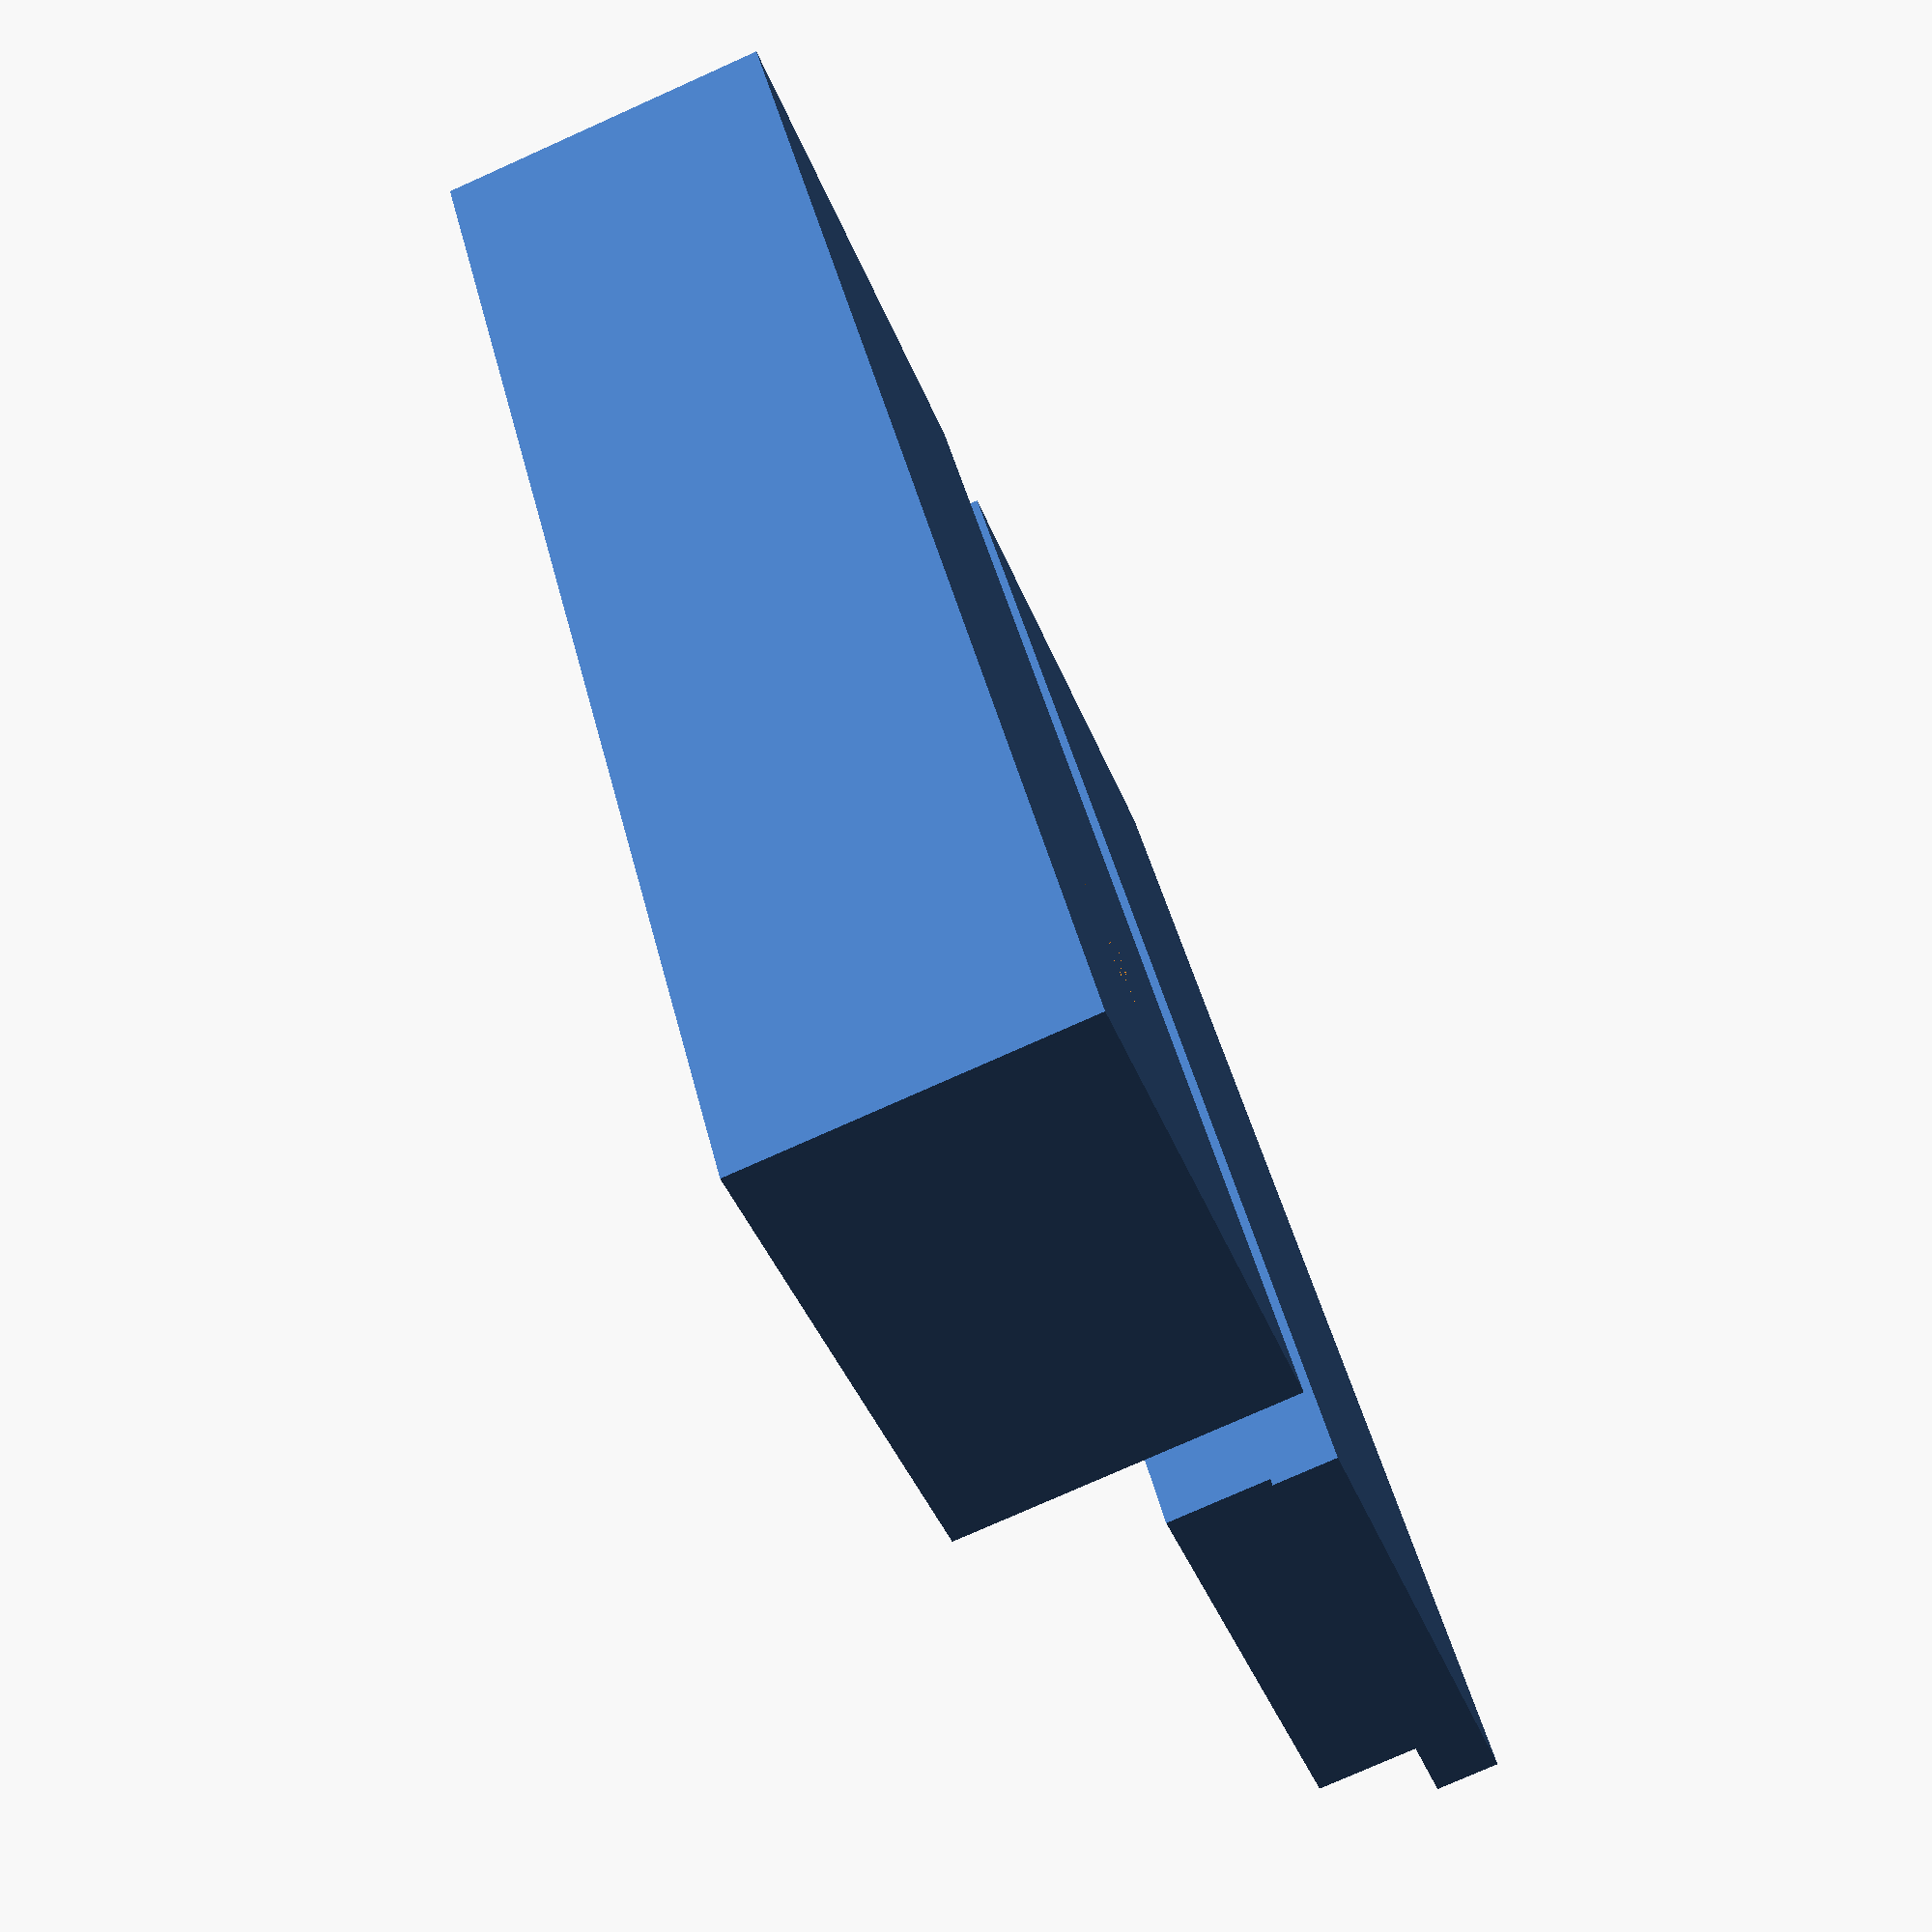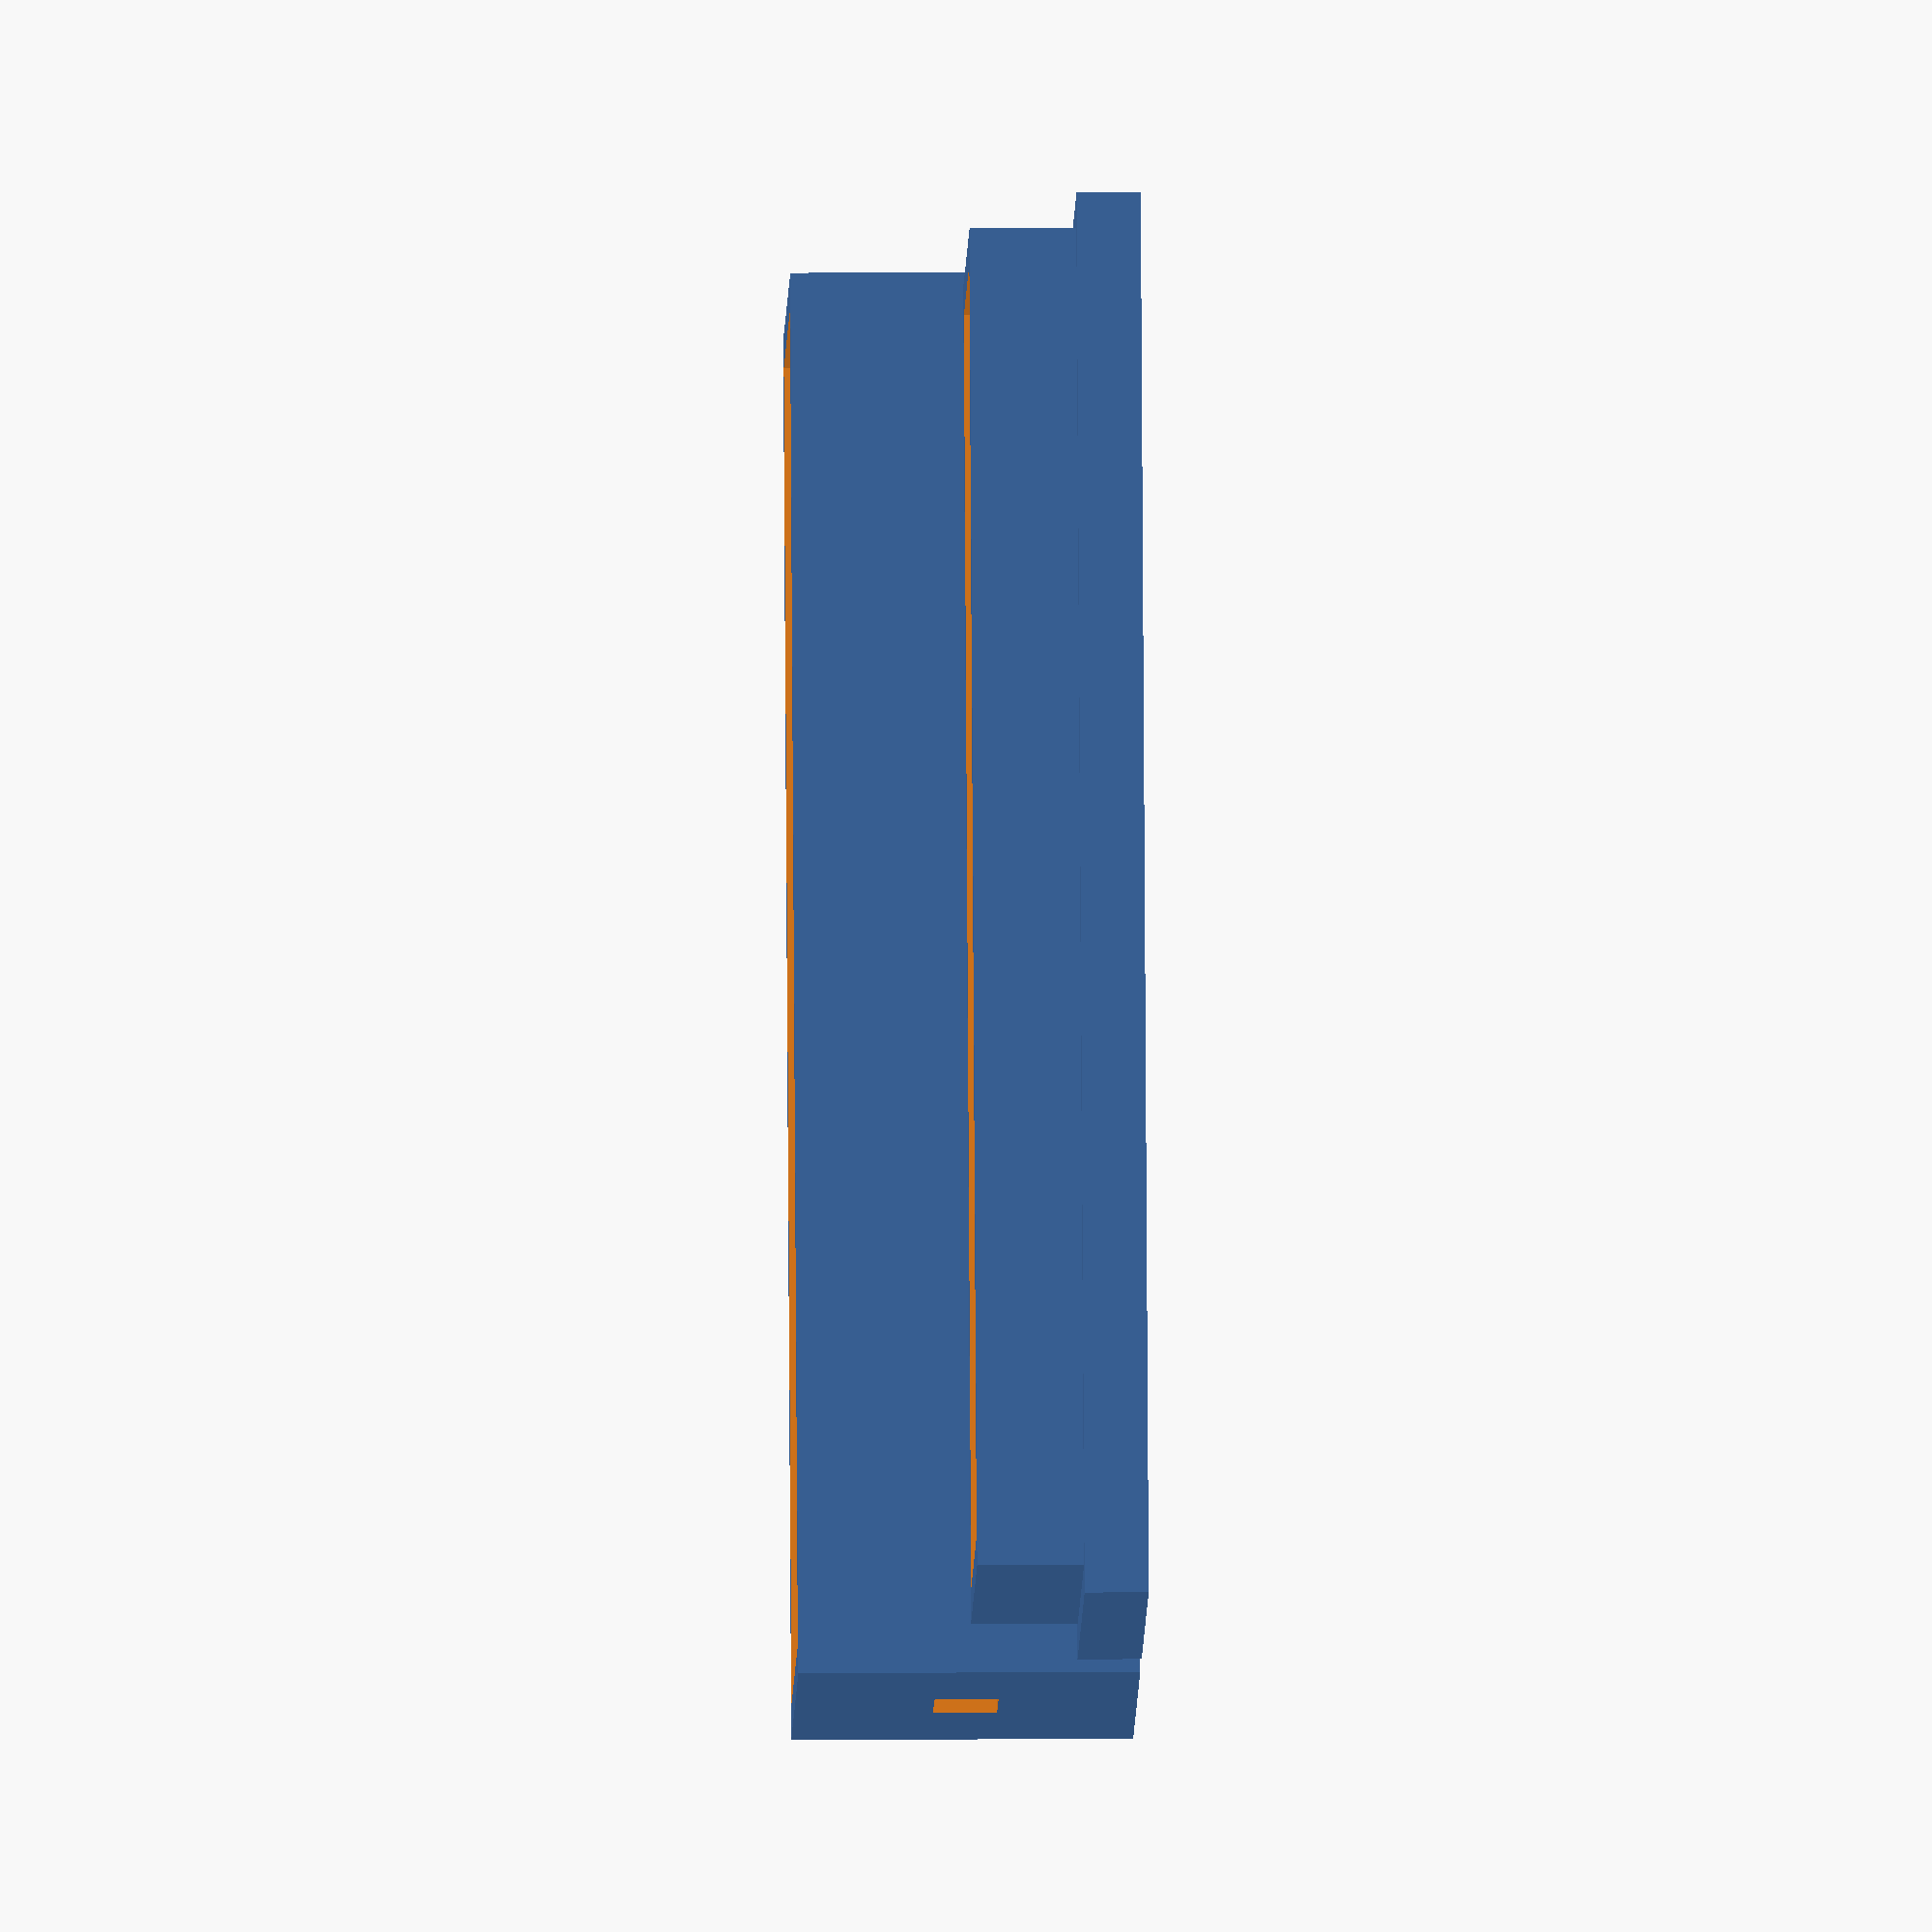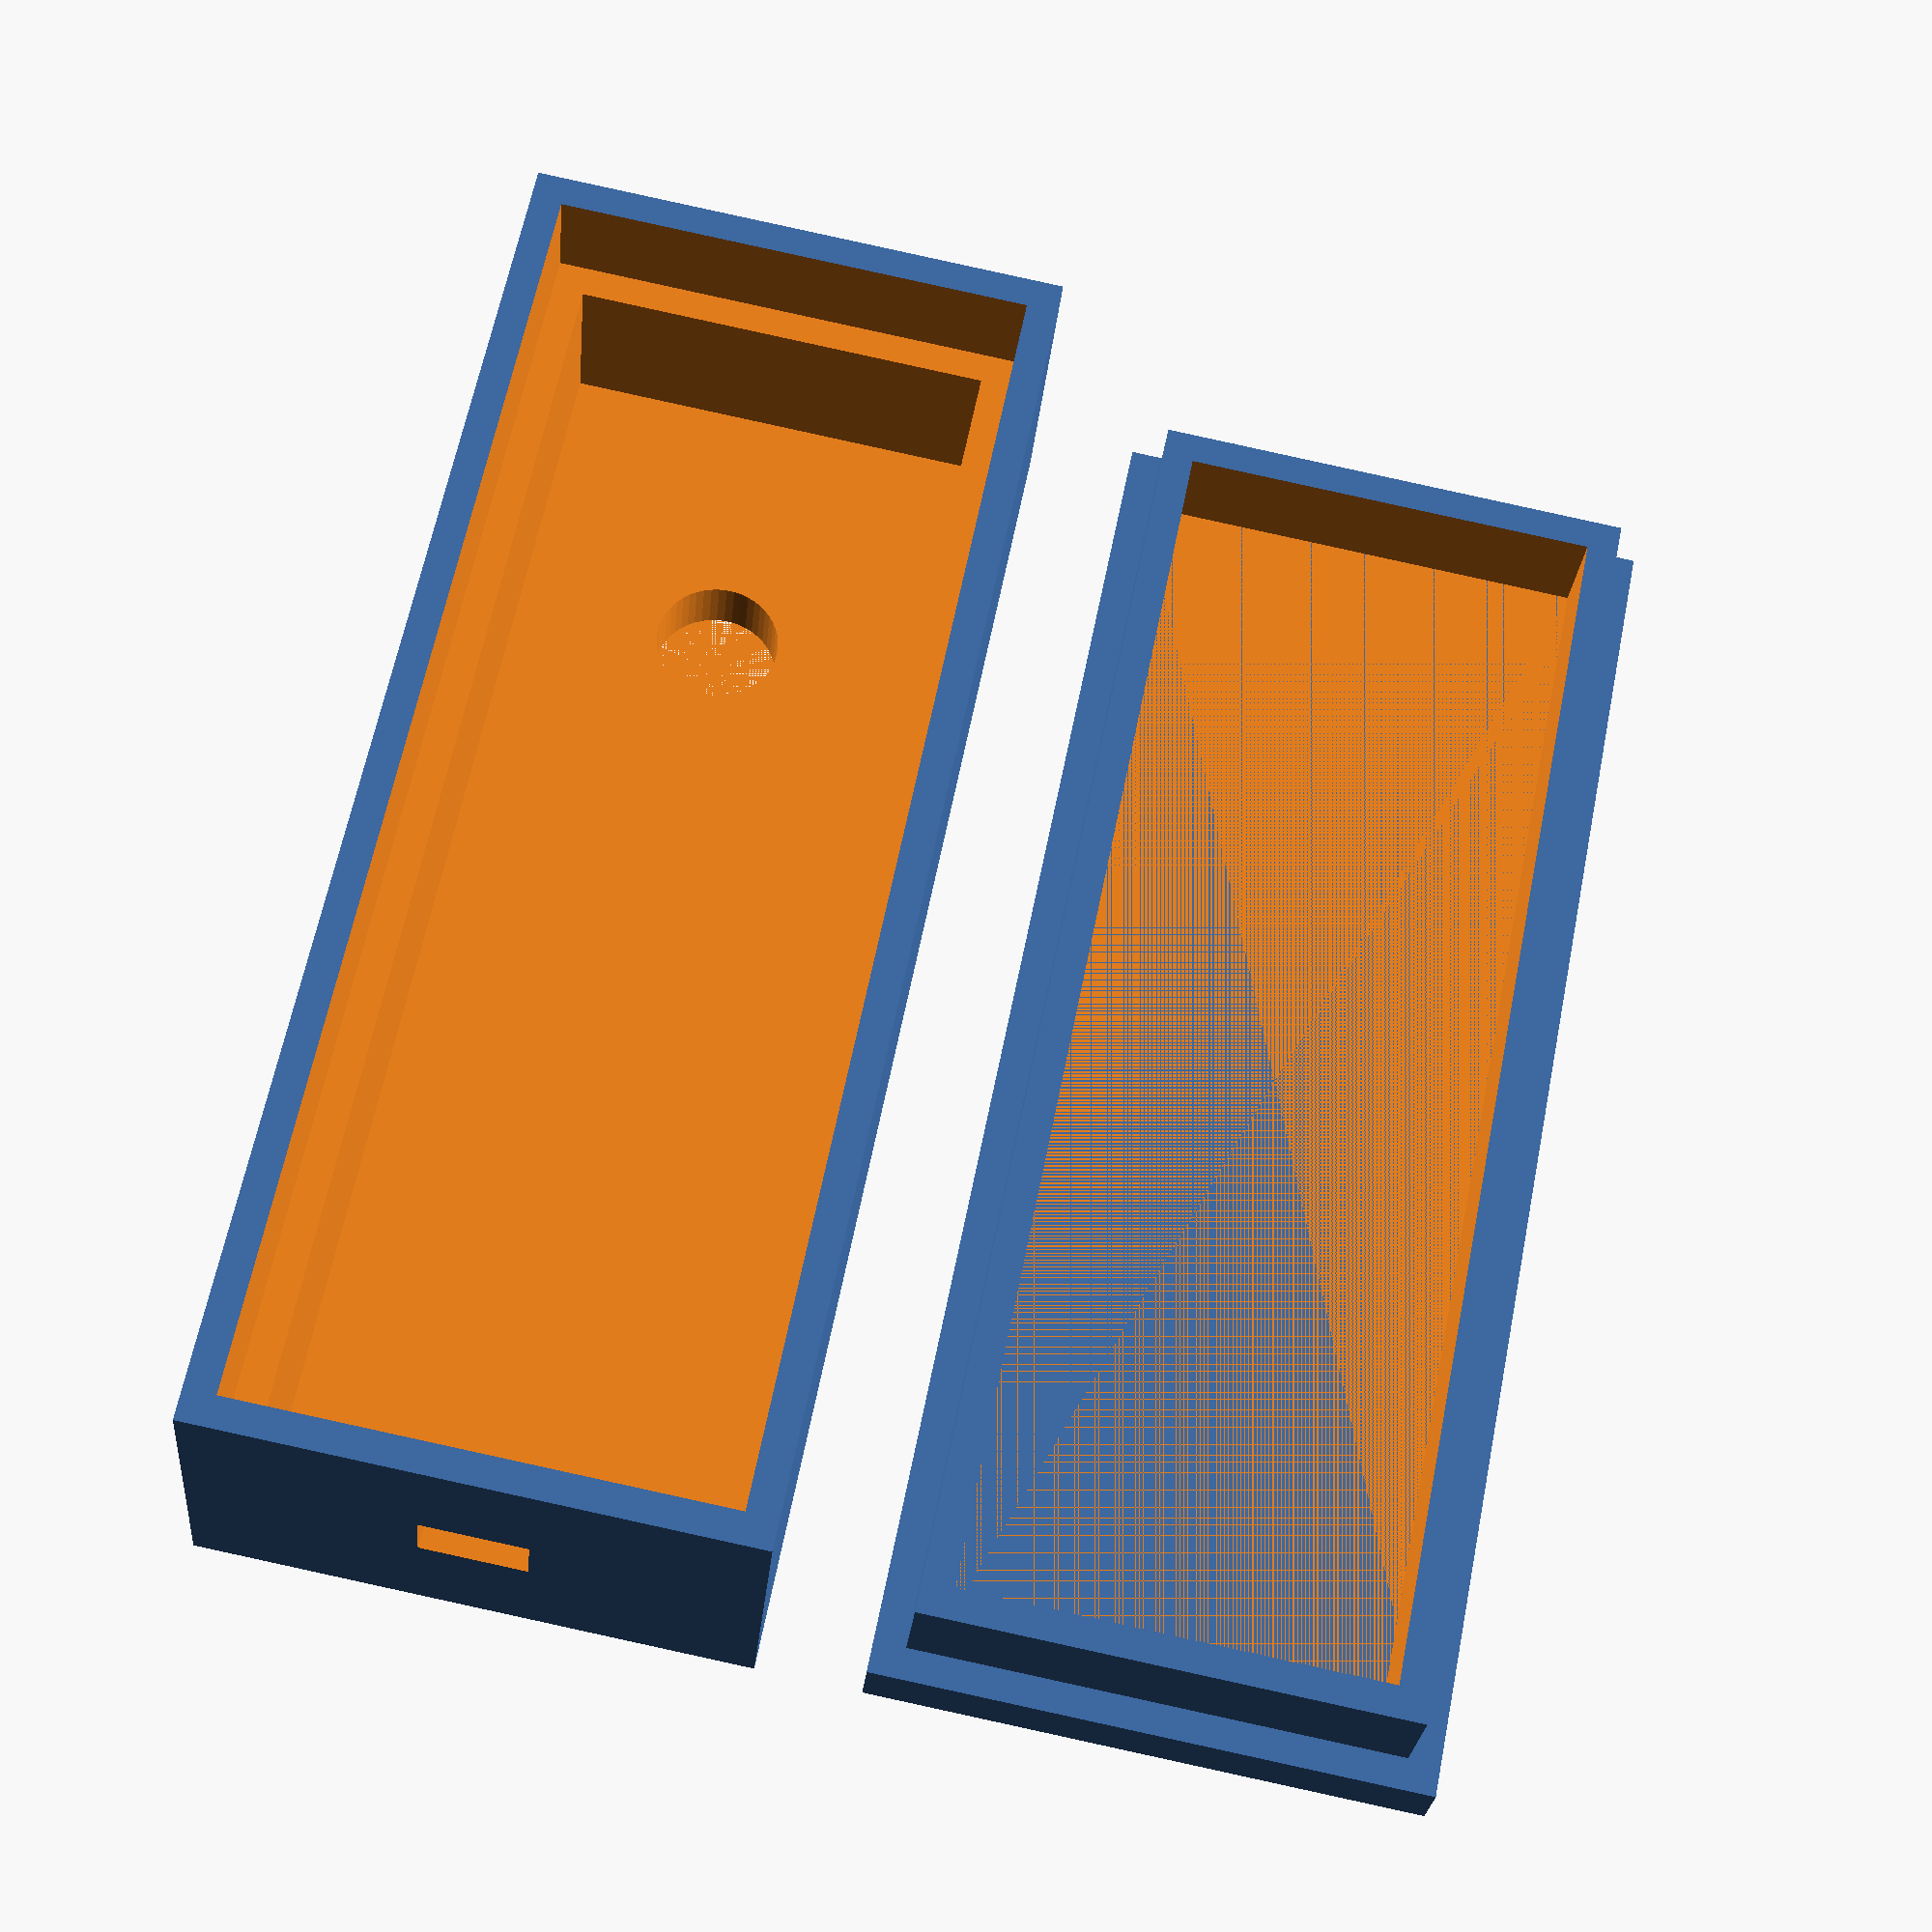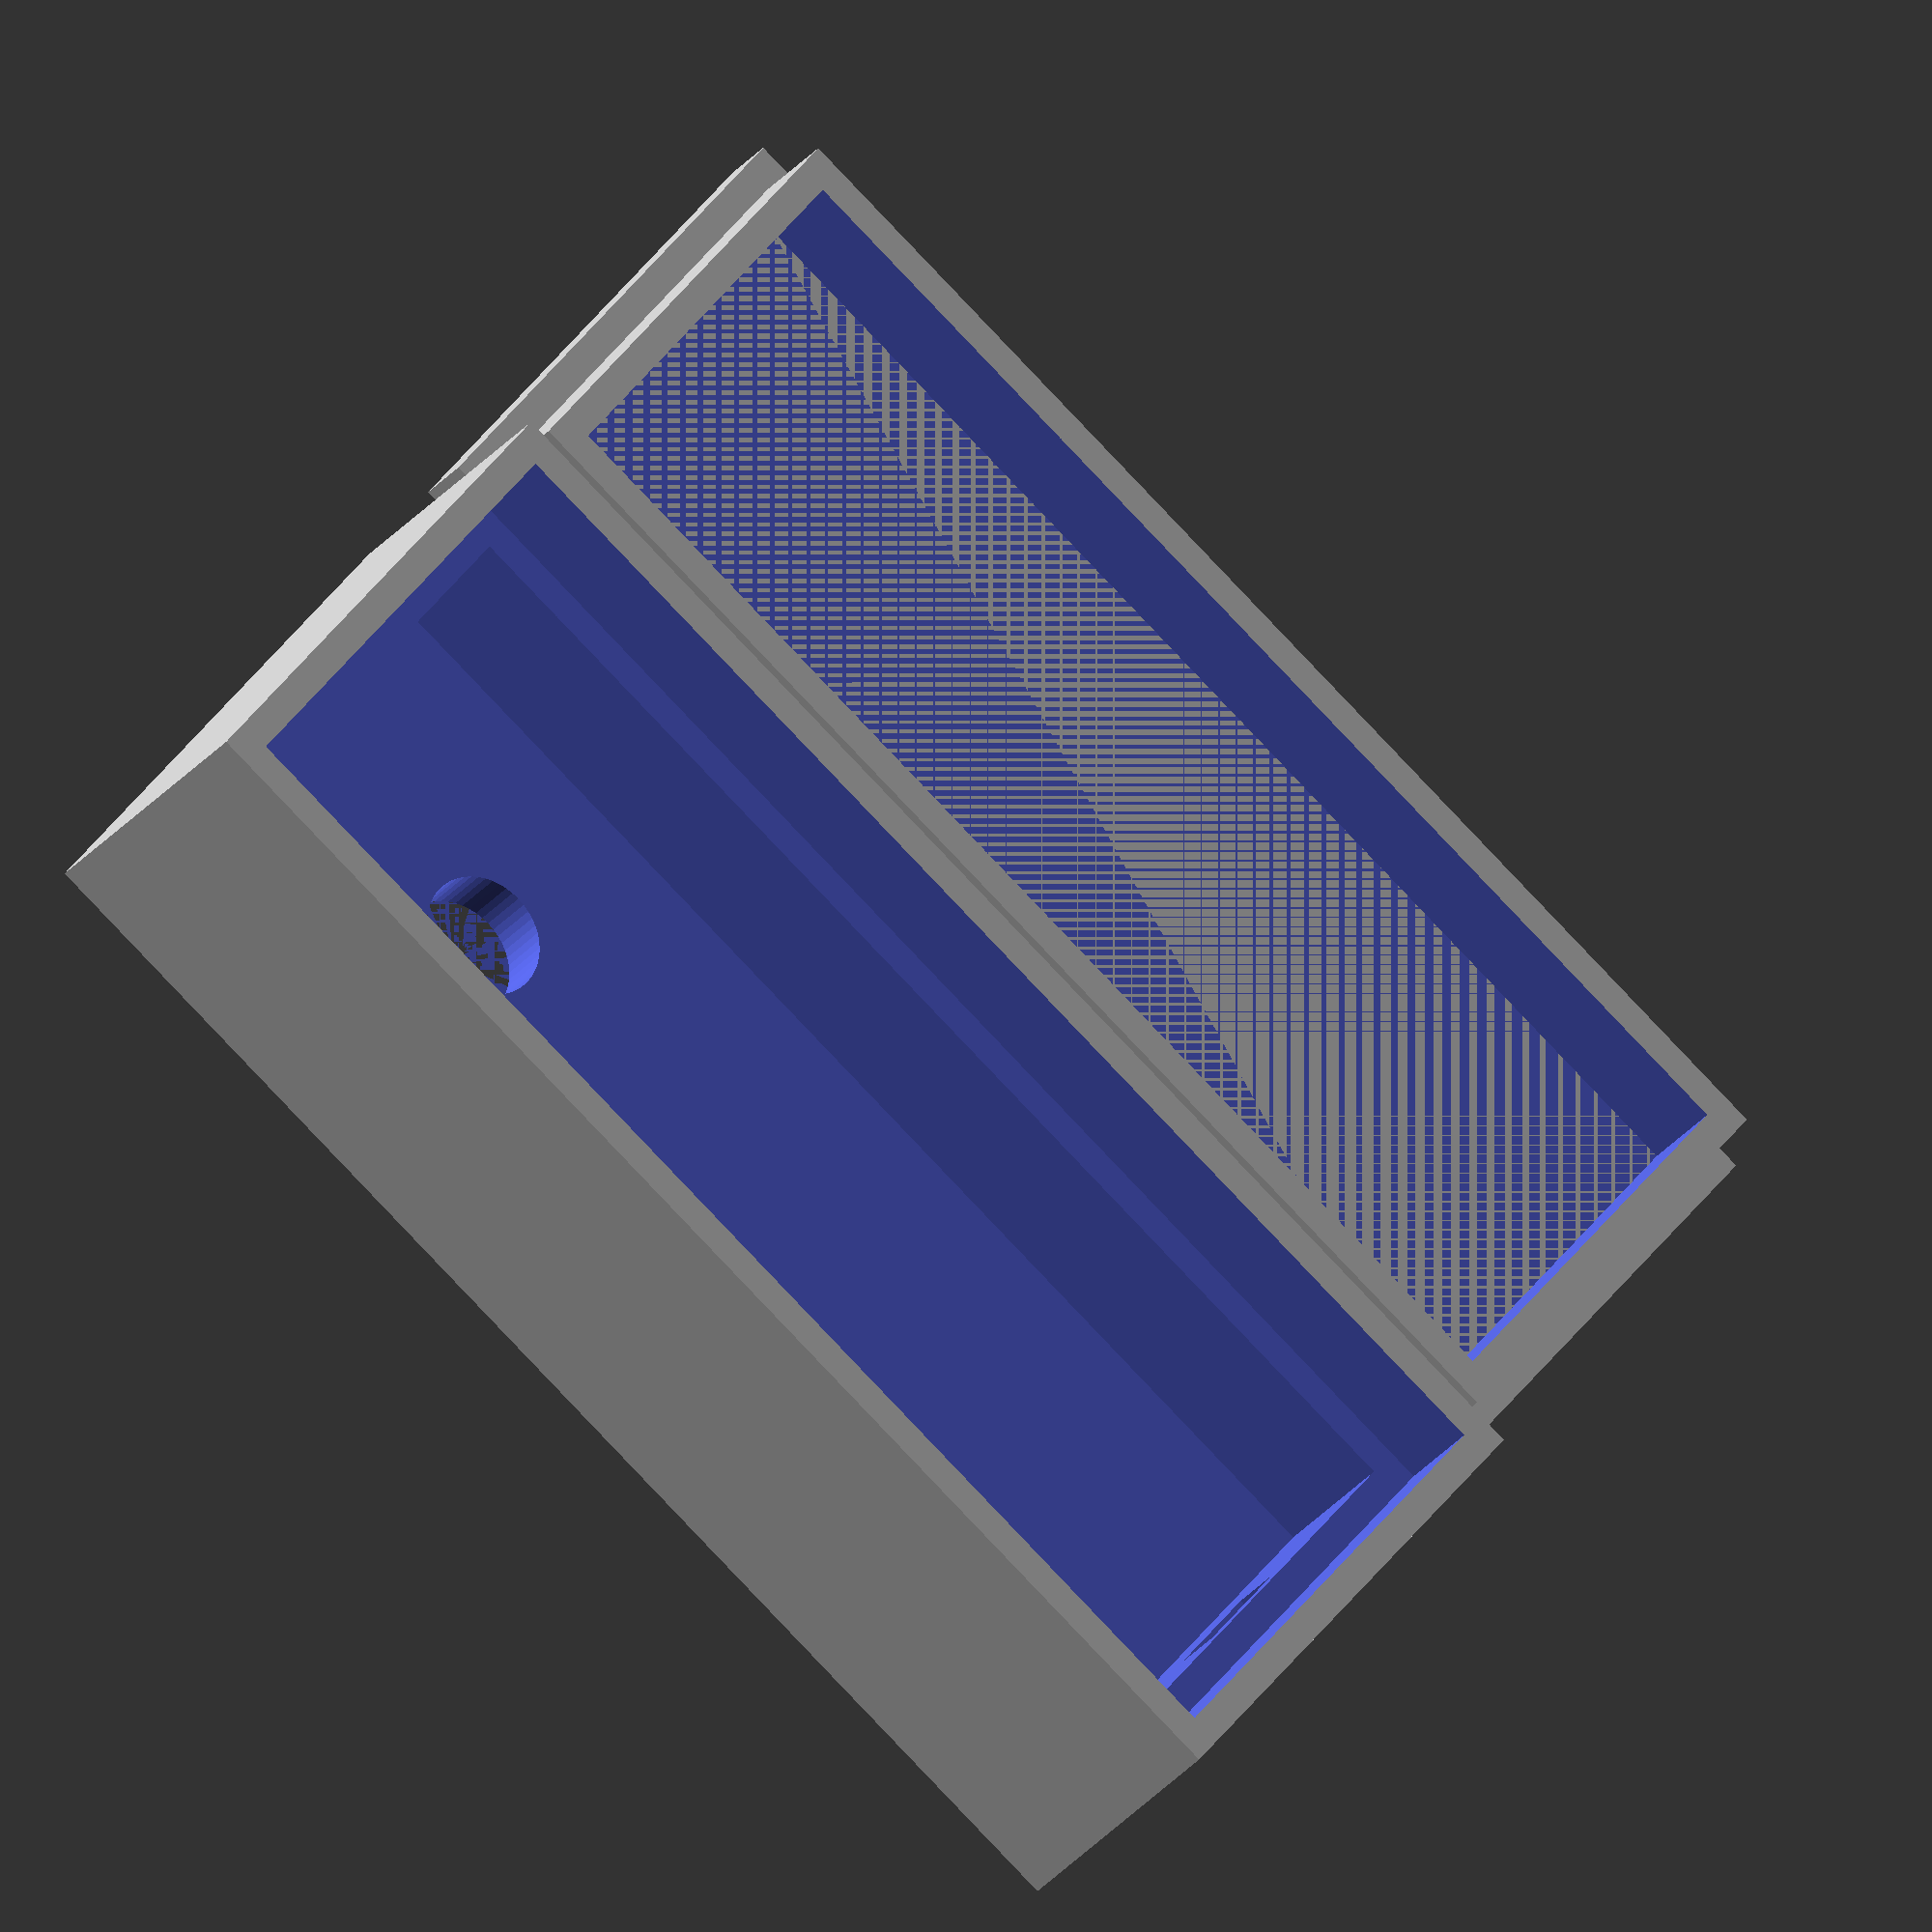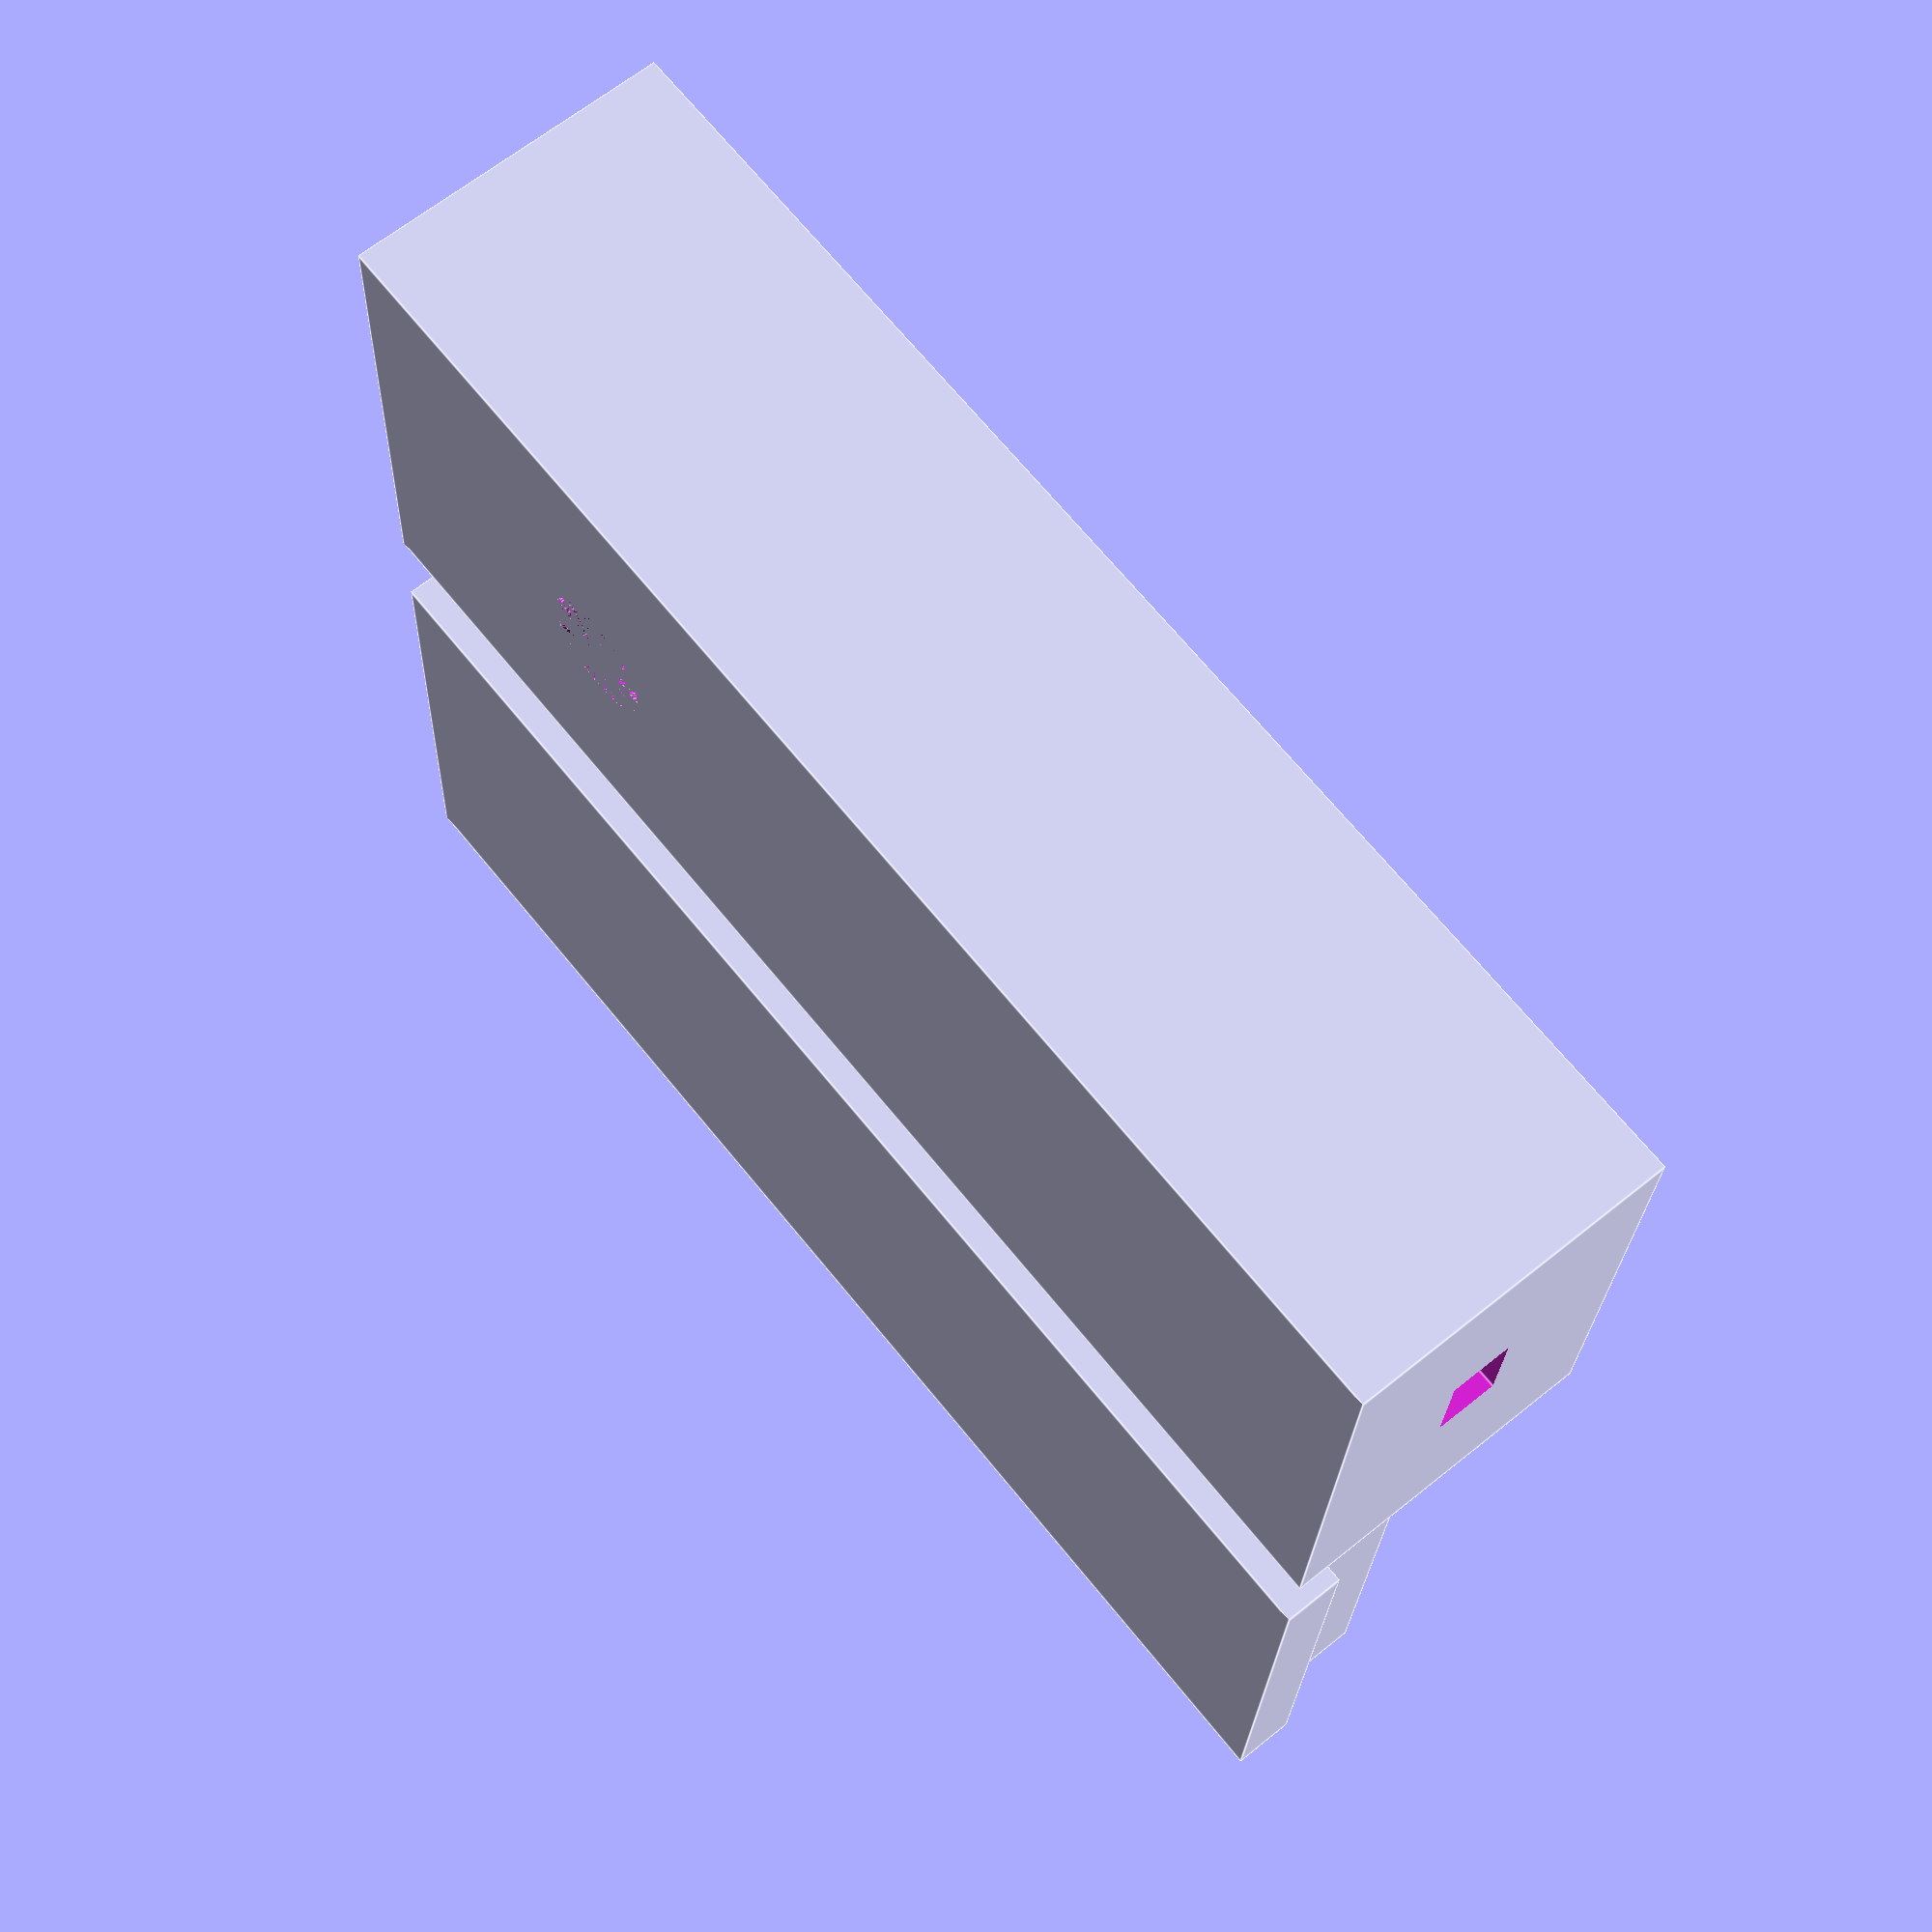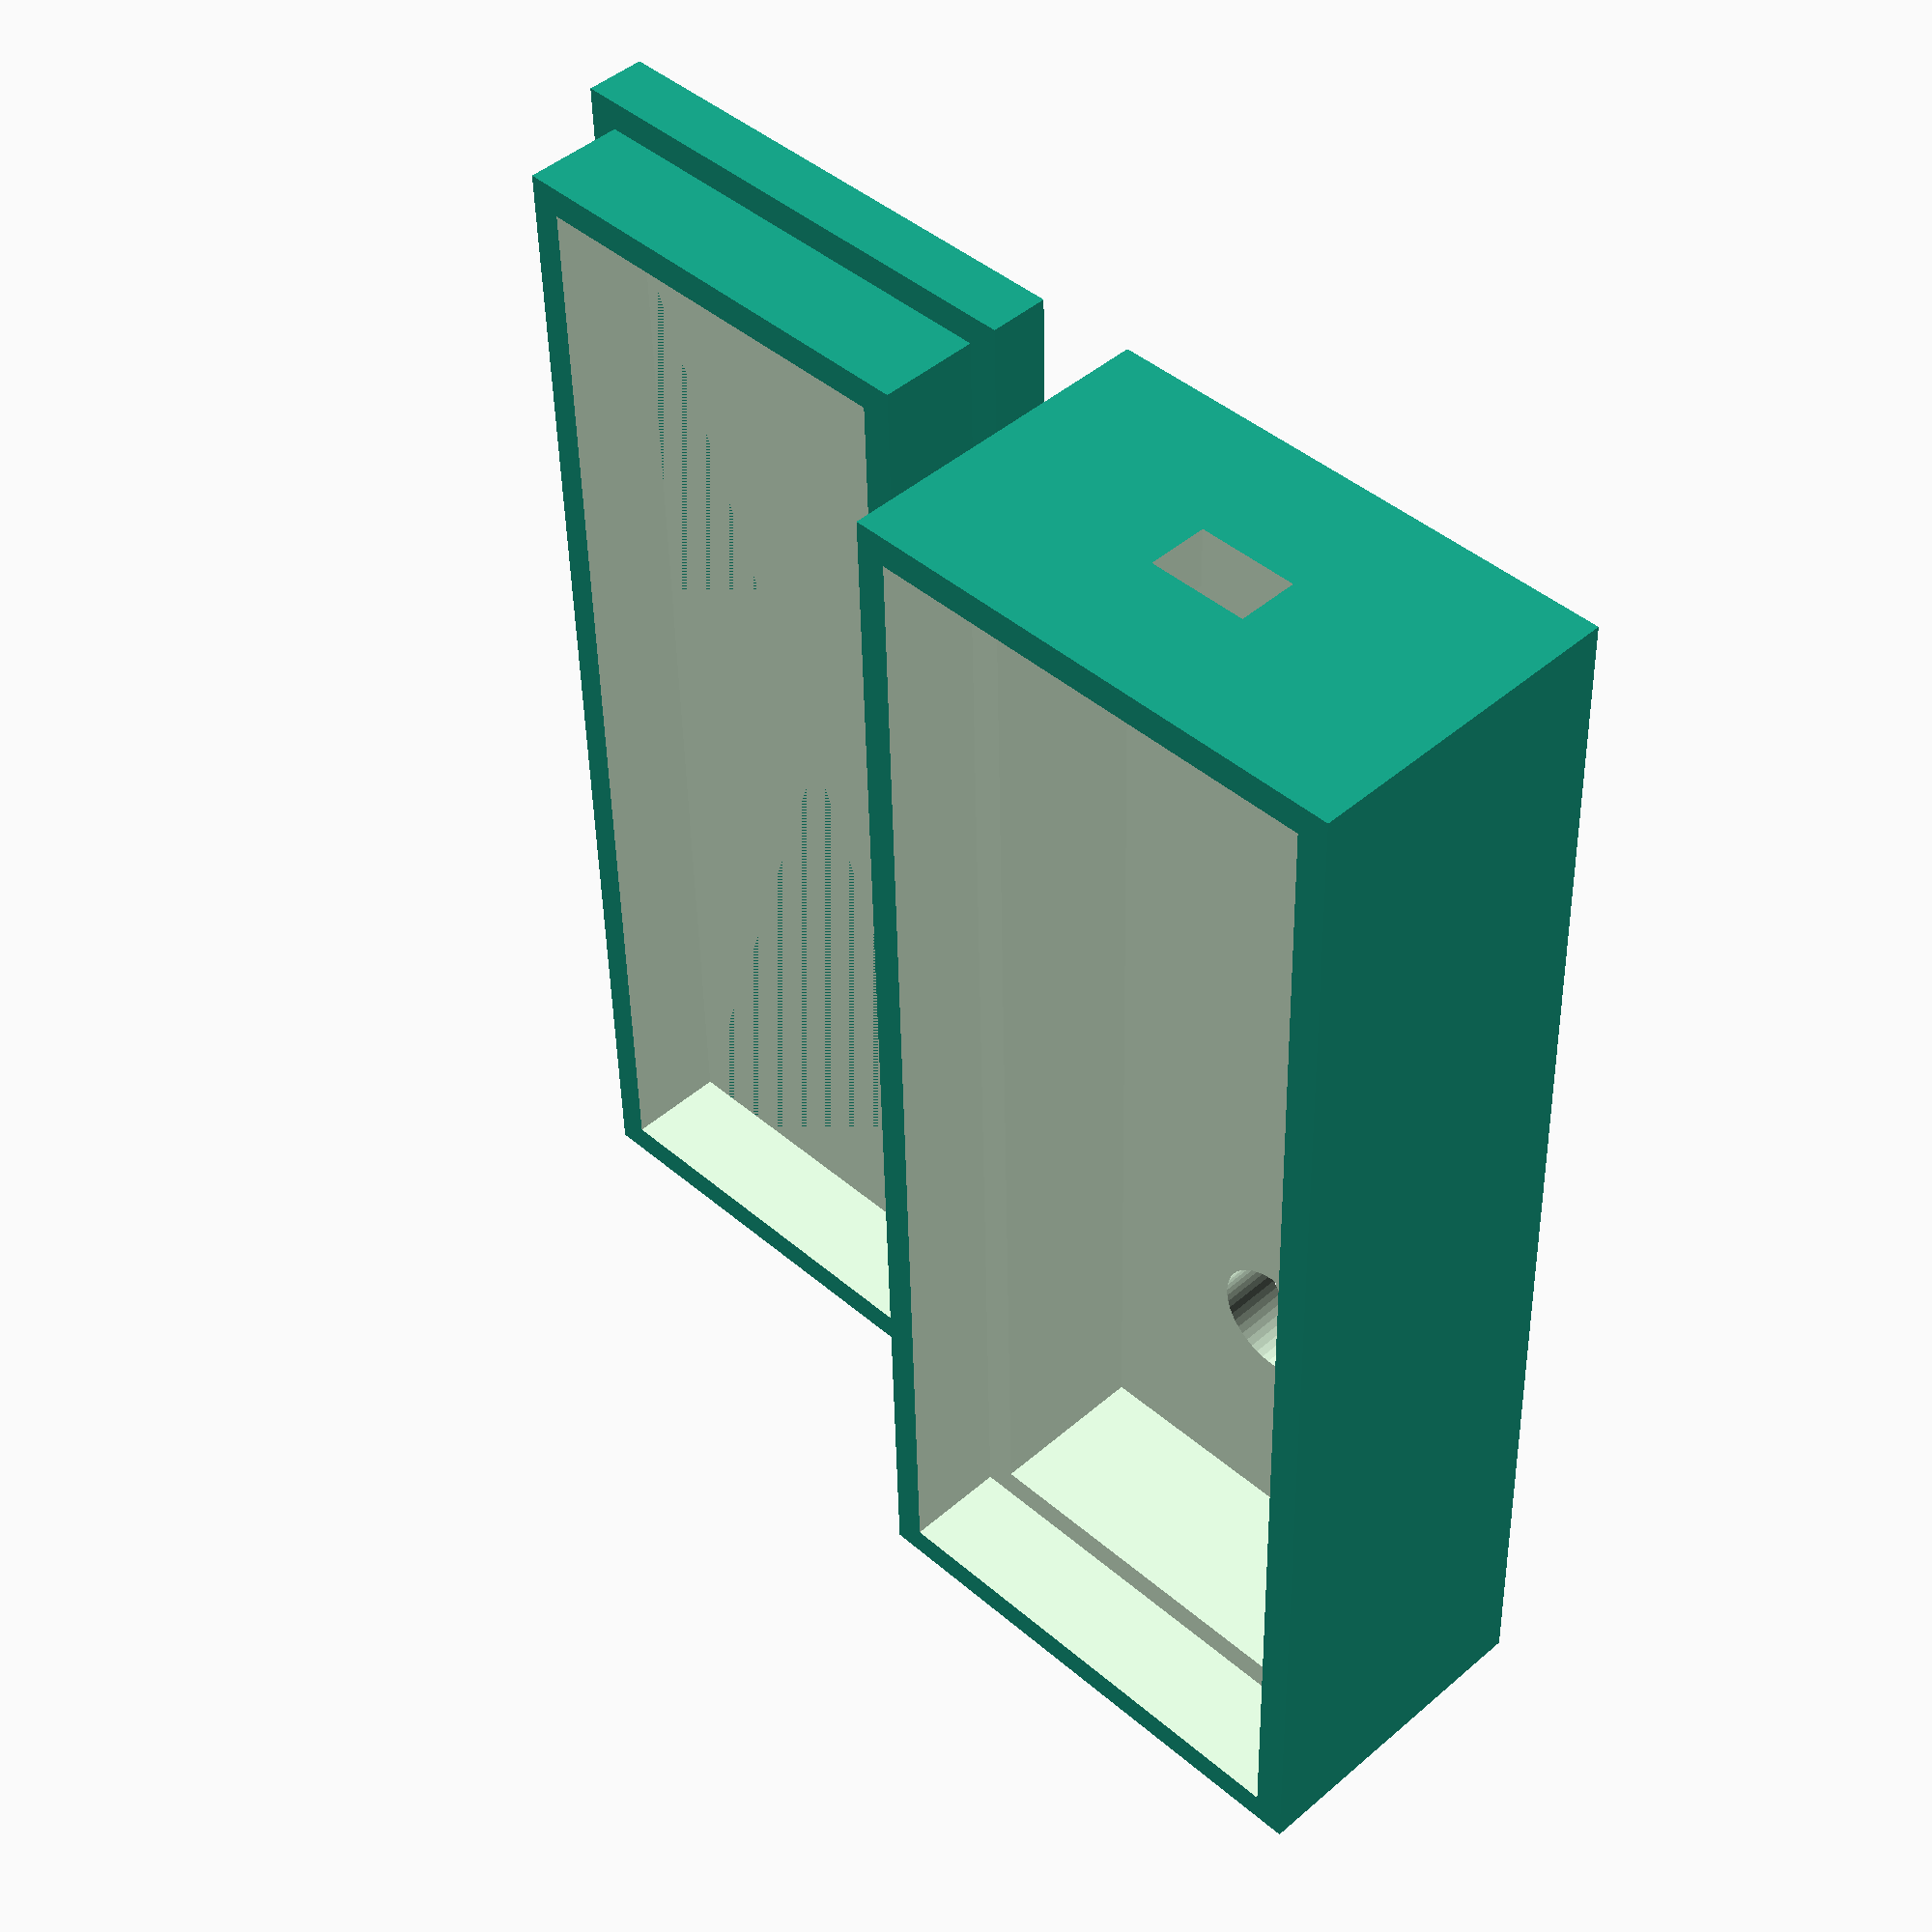
<openscad>
$fn=50;
e=0.1;

thickness = 3;

inner_width = 20;
inner_depth = 60;
inner_height = 10;

sensor_r = 3;
sensor_center_x = (inner_width + thickness*2) / 2;
sensor_center_y = inner_depth - 10;

usb_hole_width = 5;
usb_hole_height = 3;
usb_hole_x = ((inner_width + thickness*2) / 2) - (usb_hole_width / 2);
usb_hole_z = ((inner_height + thickness*2) / 2) - (usb_hole_height / 2);

lid_connection_height = 5;




box();

translate([inner_width + thickness * 2 + 5, 0, 0])
    lid();
     


     
module box() {

    difference() {
        cube([inner_width + thickness*2,
            inner_depth + thickness*2,
            inner_height + thickness*2]);
        
        // Inner cube
        translate([thickness, thickness, thickness])
            cube([inner_width, inner_depth, inner_height+thickness+e]);
        
        // Sensor hole
        translate([sensor_center_x, sensor_center_y, 0])
            cylinder(thickness+e, r=sensor_r);
        
        // ESP USB hole
        translate([usb_hole_x, -e, usb_hole_z])
            cube([usb_hole_width, thickness+2*e, usb_hole_height]);
        
        // Lid
        translate([thickness / 2, thickness / 2, (inner_height + thickness * 2) - lid_connection_height])
            cube([inner_width+thickness, inner_depth+thickness, lid_connection_height+e]);
    }    
    
}

module lid() {
    cube([inner_width + thickness * 2,
          inner_depth + thickness * 2,
          thickness]);
    
    translate([thickness / 2, thickness / 2, thickness])
    {
        difference() {
            cube([inner_width + thickness,
                inner_depth + thickness,
                lid_connection_height]);
            
            translate([thickness / 2, thickness / 2, 0])
                cube([inner_width, inner_depth, lid_connection_height+e]);
        }
    }
}
</openscad>
<views>
elev=77.5 azim=214.2 roll=114.1 proj=p view=wireframe
elev=162.9 azim=156.0 roll=90.8 proj=o view=solid
elev=206.1 azim=191.3 roll=185.0 proj=p view=wireframe
elev=25.9 azim=308.5 roll=331.8 proj=o view=wireframe
elev=115.5 azim=267.1 roll=309.1 proj=p view=edges
elev=314.3 azim=178.6 roll=45.2 proj=p view=solid
</views>
